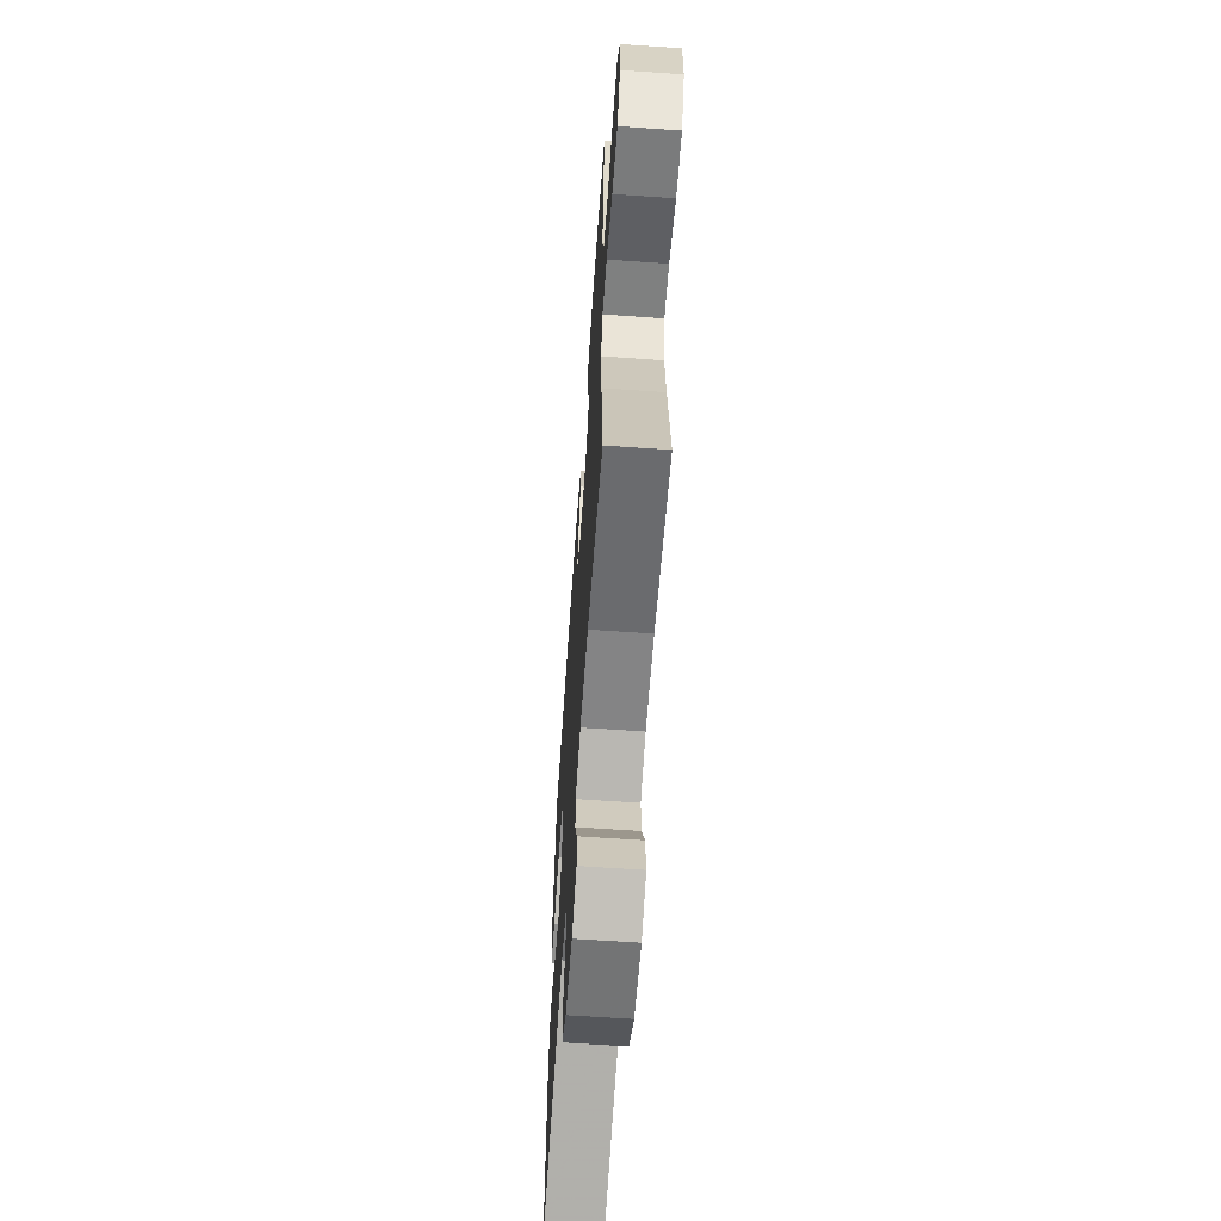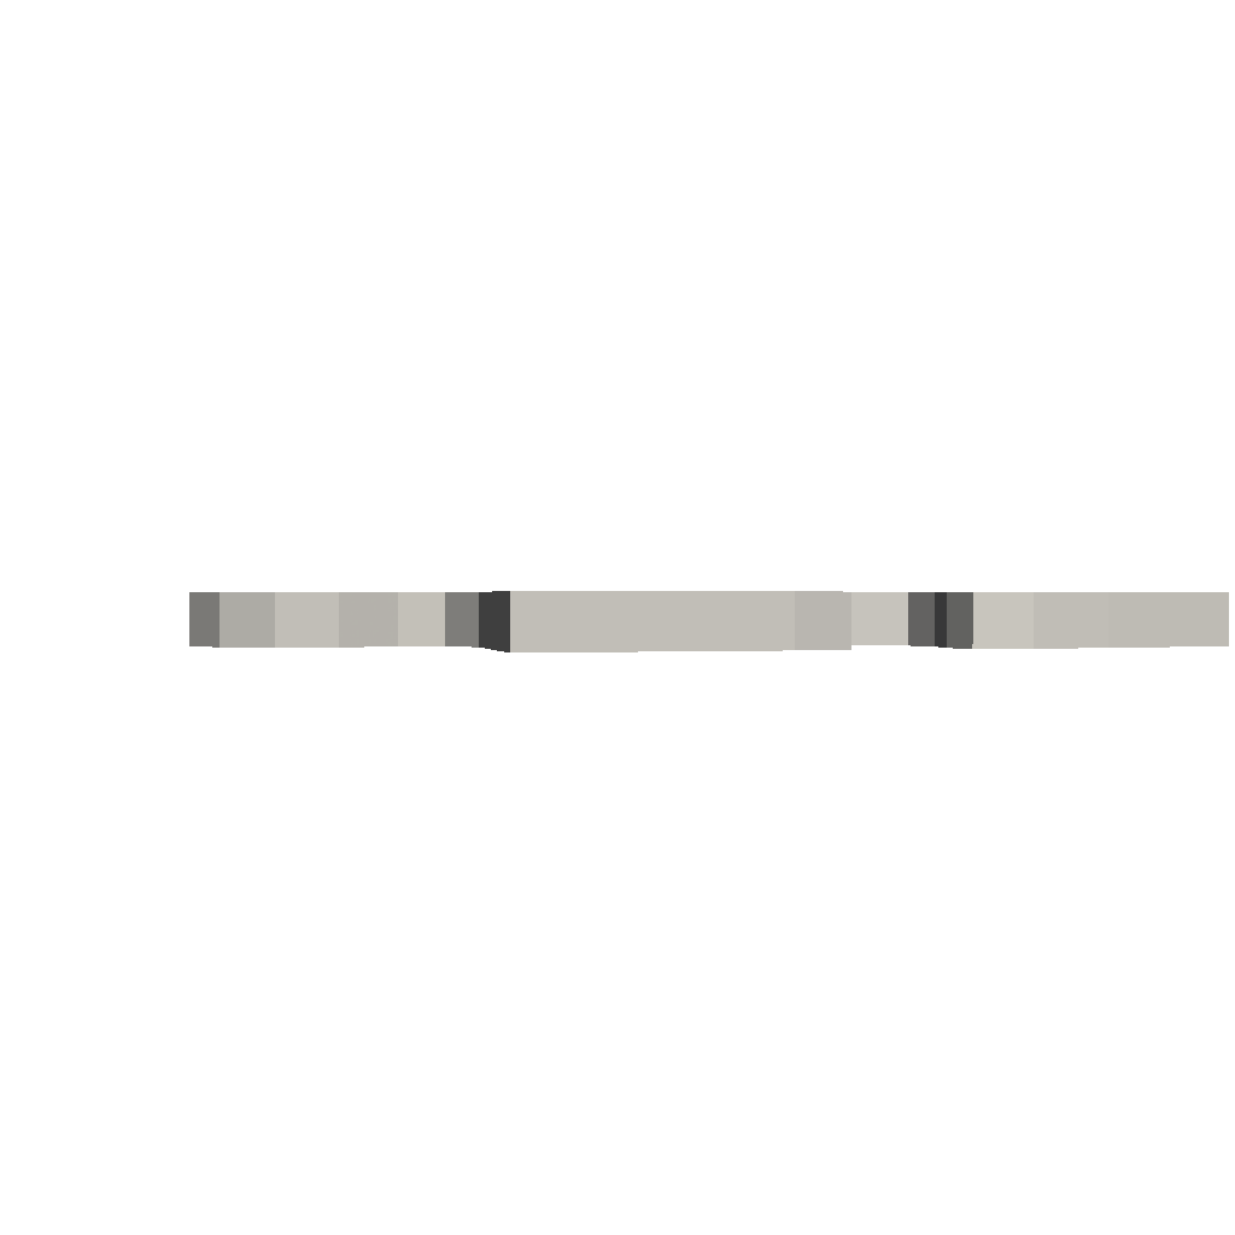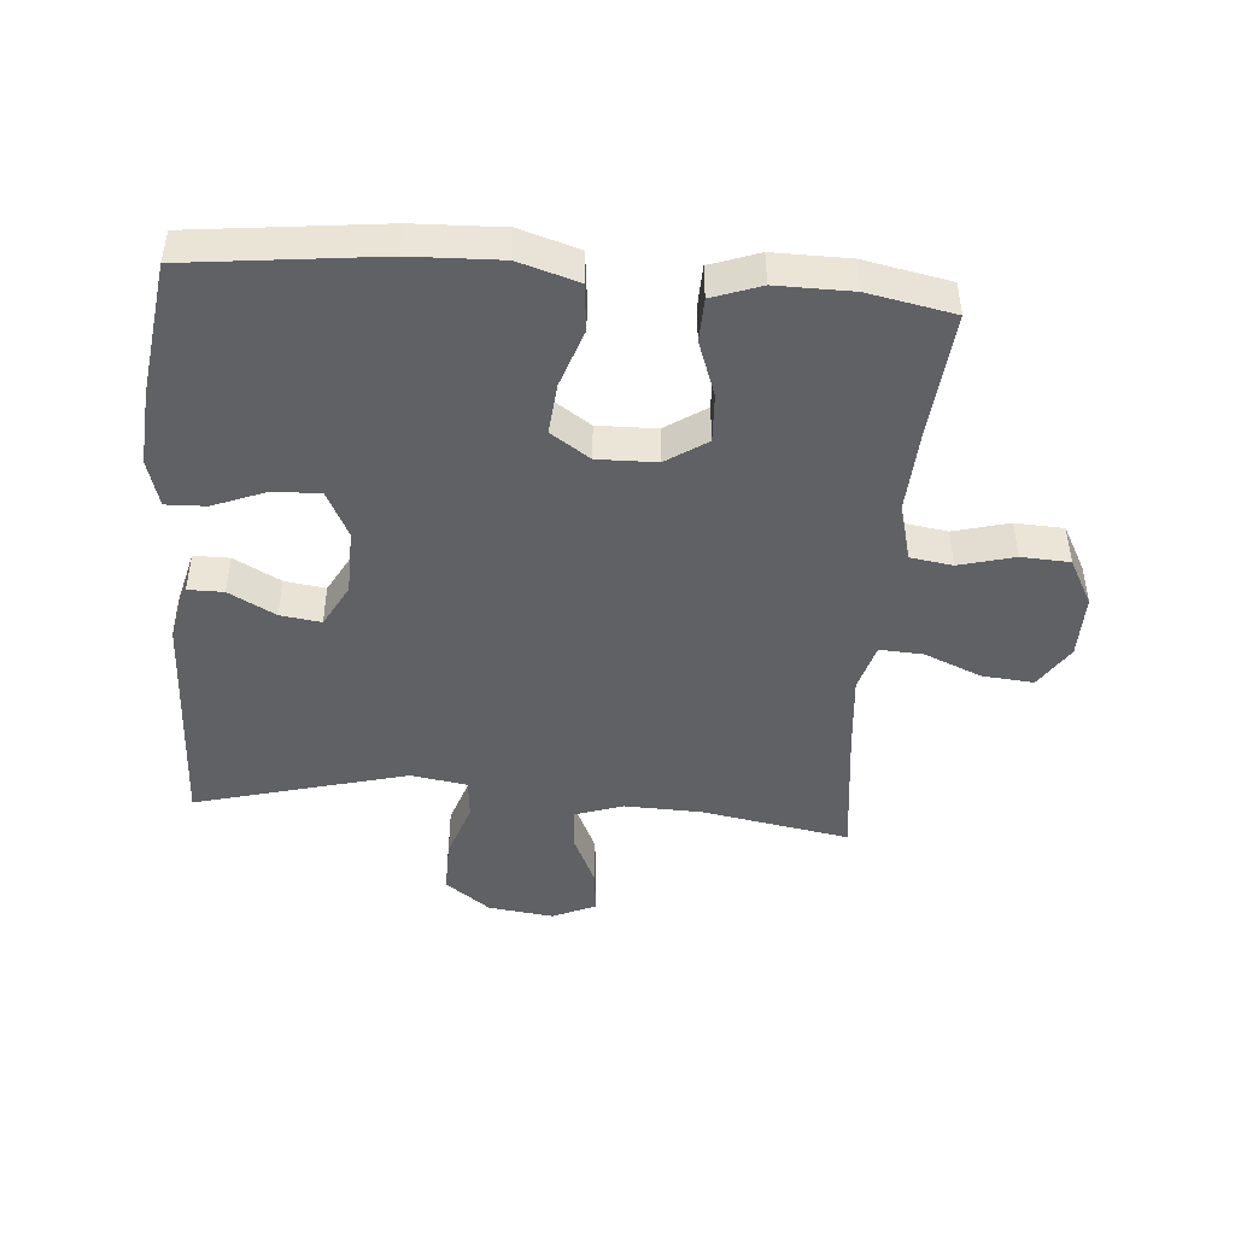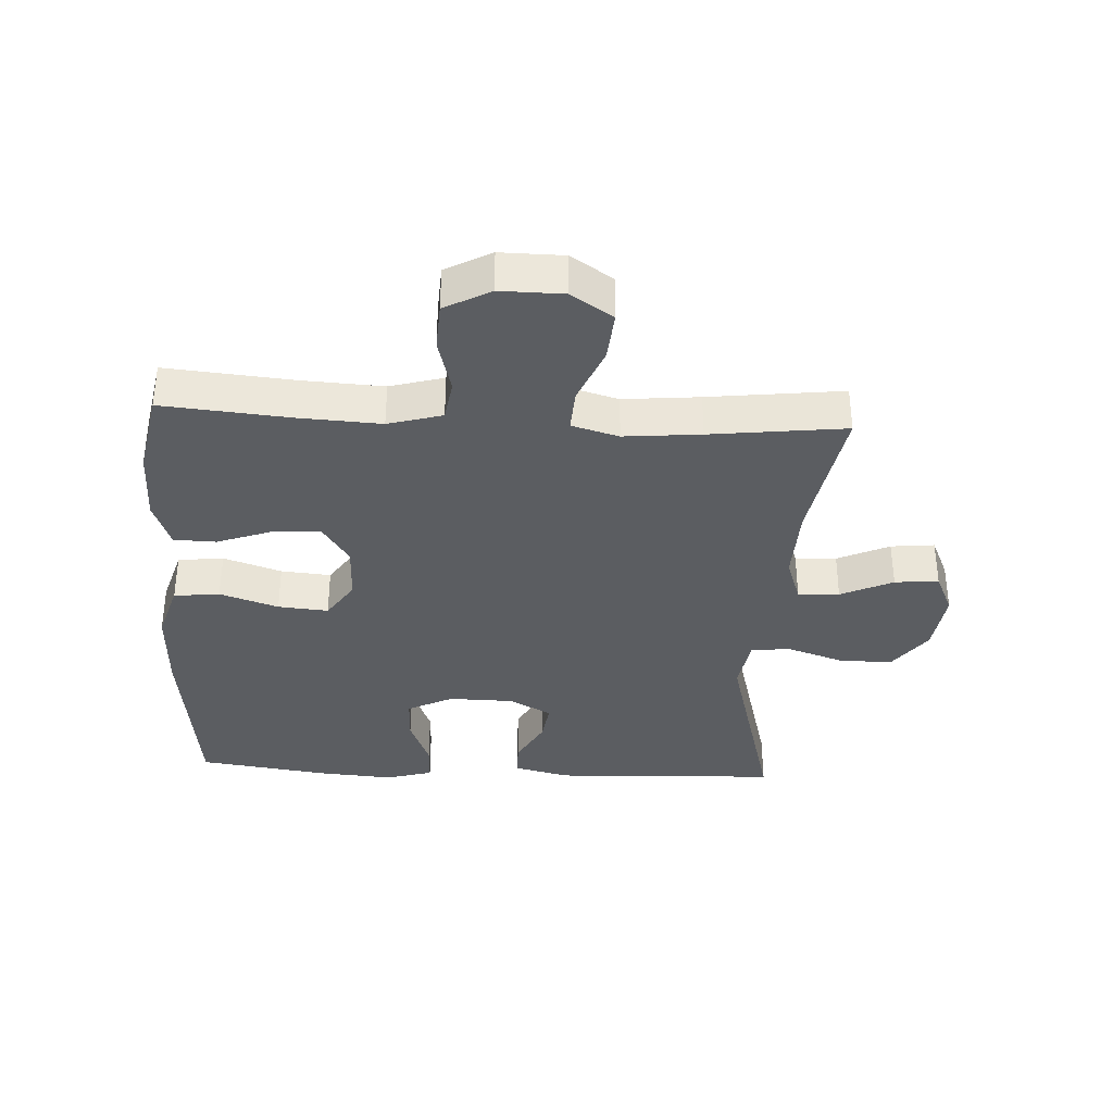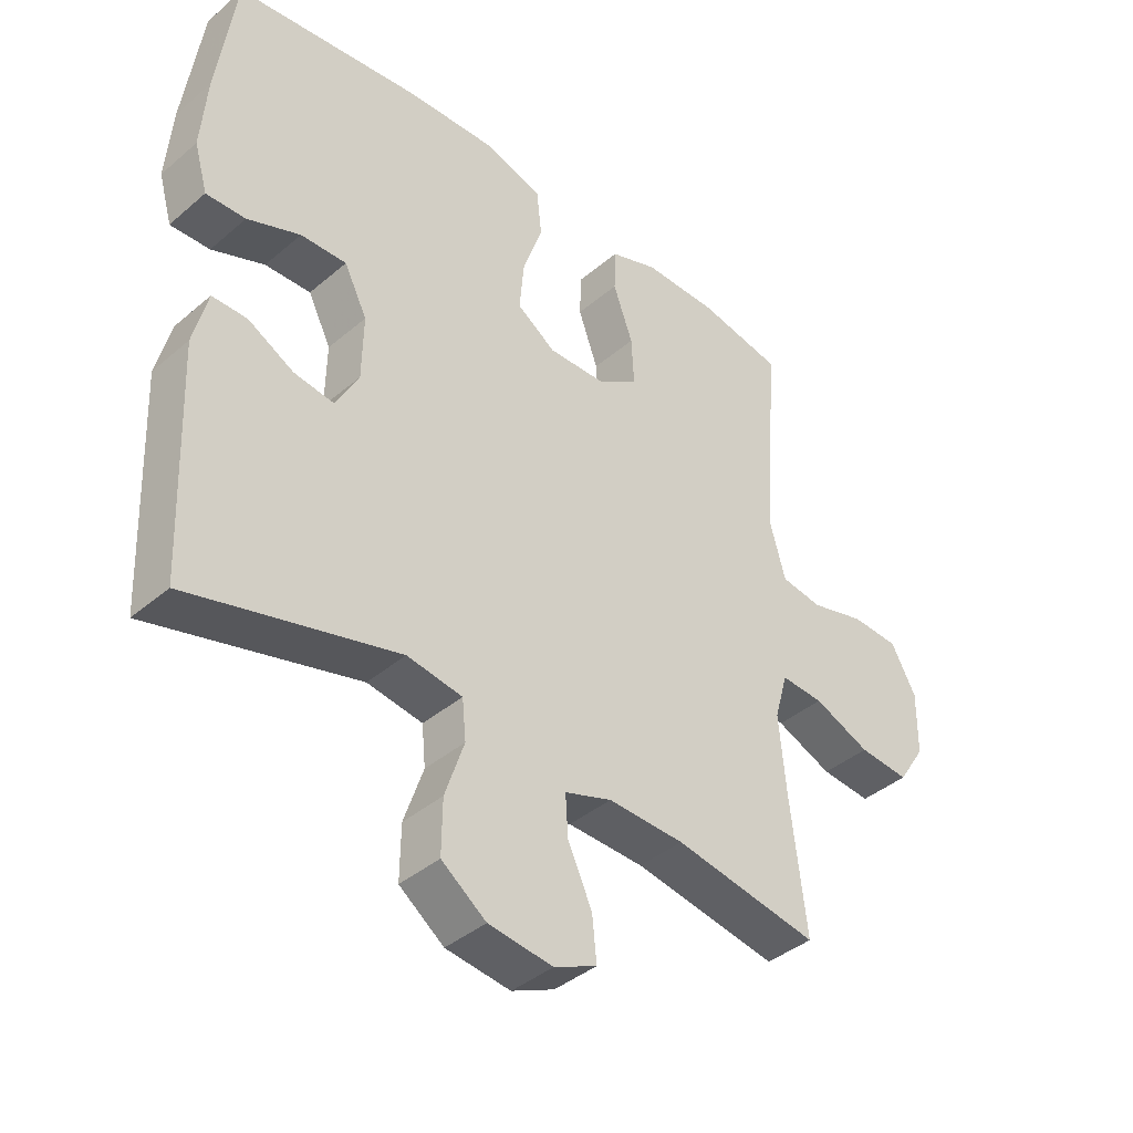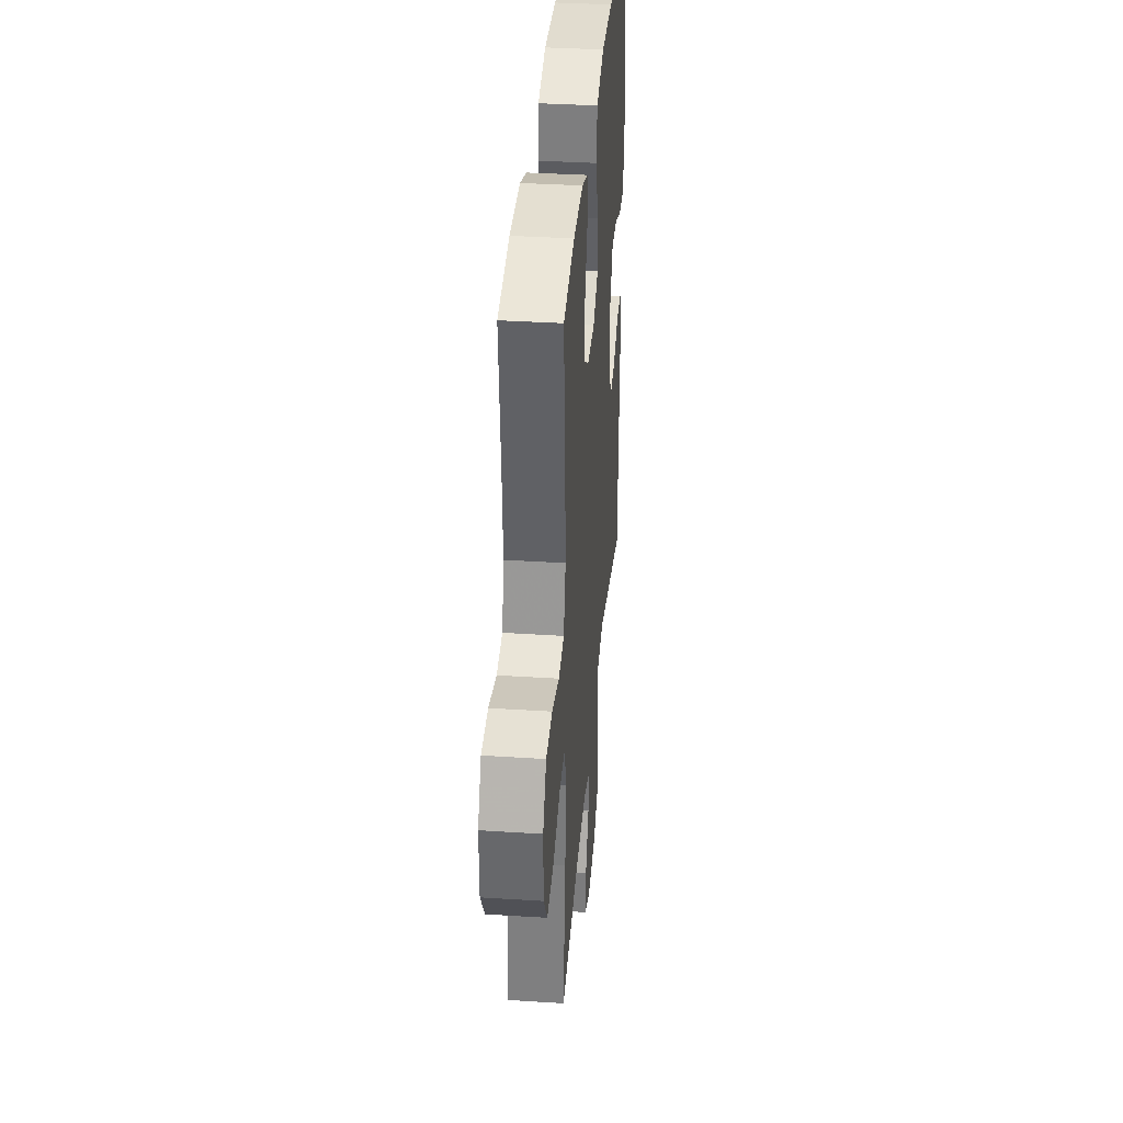
<metadata>
{"format":"obj","ext":"obj","renderer":"f3d","projection":"perspective","resolution":1024,"background":"white","views":[{"elev":-63.4,"azim":86.0,"up":"+Z"},{"elev":0.4,"azim":-114.0,"up":"+Y"},{"elev":-46.0,"azim":-4.6,"up":"+Y"},{"elev":-35.6,"azim":87.0,"up":"+Y"},{"elev":-40.0,"azim":-43.7,"up":"+Z"},{"elev":36.3,"azim":94.8,"up":"+Z"}]}
</metadata>
<code>
v -0.5 0.07 0.5
v -0.207 0.07 0.534
v -0.069 0.07 0.539
v 0.023 0.07 0.511
v 0.031 0.07 0.439
v 0 0.07 0.347
v -0.007 0.07 0.268
v 0.054 0.07 0.227
v 0.145 0.07 0.229
v 0.208 0.07 0.271
v 0.204 0.07 0.347
v 0.173 0.07 0.433
v 0.175 0.07 0.5
v 0.25 0.07 0.527
v 0.367 0.07 0.526
v 0.5 0.07 0.5
v 0.482 0.07 0.299
v 0.475 0.07 0.171
v 0.499 0.07 0.086
v 0.564 0.07 0.076
v 0.65 0.07 0.099
v 0.725 0.07 0.095
v 0.764 0.07 0.023
v 0.763 0.07 -0.076
v 0.72 0.07 -0.142
v 0.641 0.07 -0.135
v 0.552 0.07 -0.098
v 0.485 0.07 -0.094
v 0.464 0.07 -0.168
v 0.475 0.07 -0.288
v 0.5 0.07 -0.5
v 0.272 0.07 -0.46
v 0.152 0.07 -0.456
v 0.078 0.07 -0.481
v 0.082 0.07 -0.546
v 0.12 0.07 -0.628
v 0.127 0.07 -0.697
v 0.06 0.07 -0.727
v -0.041 0.07 -0.714
v -0.111 0.07 -0.662
v -0.11 0.07 -0.578
v -0.08 0.07 -0.489
v -0.086 0.07 -0.427
v -0.173 0.07 -0.413
v -0.5 0.07 -0.5
v -0.514 0.07 -0.143
v -0.492 0.07 -0.055
v -0.437 0.07 -0.055
v -0.365 0.07 -0.094
v -0.302 0.07 -0.103
v -0.266 0.07 -0.036
v -0.264 0.07 0.066
v -0.3 0.07 0.138
v -0.372 0.07 0.136
v -0.455 0.07 0.103
v -0.517 0.07 0.101
v -0.538 0.07 0.175
v -0.529 0.07 0.292
v -0.5 0 0.5
v -0.207 0 0.534
v -0.069 0 0.539
v 0.023 0 0.511
v 0.031 0 0.439
v 0 0 0.347
v -0.007 0 0.268
v 0.054 0 0.227
v 0.145 0 0.229
v 0.208 0 0.271
v 0.204 0 0.347
v 0.173 0 0.433
v 0.175 0 0.5
v 0.25 0 0.527
v 0.367 0 0.526
v 0.5 0 0.5
v 0.482 0 0.299
v 0.475 0 0.171
v 0.499 0 0.086
v 0.564 0 0.076
v 0.65 0 0.099
v 0.725 0 0.095
v 0.764 0 0.023
v 0.763 0 -0.076
v 0.72 0 -0.142
v 0.641 0 -0.135
v 0.552 0 -0.098
v 0.485 0 -0.094
v 0.464 0 -0.168
v 0.475 0 -0.288
v 0.5 0 -0.5
v 0.272 0 -0.46
v 0.152 0 -0.456
v 0.078 0 -0.481
v 0.082 0 -0.546
v 0.12 0 -0.628
v 0.127 0 -0.697
v 0.06 0 -0.727
v -0.041 0 -0.714
v -0.111 0 -0.662
v -0.11 0 -0.578
v -0.08 0 -0.489
v -0.086 0 -0.427
v -0.173 0 -0.413
v -0.5 0 -0.5
v -0.514 0 -0.143
v -0.492 0 -0.055
v -0.437 0 -0.055
v -0.365 0 -0.094
v -0.302 0 -0.103
v -0.266 0 -0.036
v -0.264 0 0.066
v -0.3 0 0.138
v -0.372 0 0.136
v -0.455 0 0.103
v -0.517 0 0.101
v -0.538 0 0.175
v -0.529 0 0.292
f 4 5 6
f 3 4 6
f 2 3 6
f 1 2 6
f 58 1 6
f 57 58 6
f 56 57 6
f 55 56 6
f 54 55 6
f 53 54 6 7
f 52 53 7 8
f 51 52 8 9
f 50 51 9
f 47 48 49
f 46 47 49
f 45 46 49
f 44 45 49
f 43 44 49 50
f 40 41 42
f 39 40 42
f 38 39 42
f 37 38 42
f 36 37 42
f 35 36 42
f 34 35 42 43
f 50 9 10
f 43 50 10
f 34 43 10
f 33 34 10
f 30 31 32
f 32 33 10
f 30 32 10
f 29 30 10
f 25 26 27
f 24 25 27
f 23 24 27
f 22 23 27
f 21 22 27
f 20 21 27
f 19 20 27 28
f 29 10 11
f 28 29 11
f 19 28 11
f 18 19 11
f 15 16 17
f 15 17 18
f 14 15 18
f 13 14 18
f 12 13 18
f 11 12 18
f 64 63 62
f 64 62 61
f 64 61 60
f 64 60 59
f 64 59 116
f 64 116 115
f 64 115 114
f 64 114 113
f 64 113 112
f 65 64 112 111
f 66 65 111 110
f 67 66 110 109
f 67 109 108
f 107 106 105
f 107 105 104
f 107 104 103
f 107 103 102
f 108 107 102 101
f 100 99 98
f 100 98 97
f 100 97 96
f 100 96 95
f 100 95 94
f 100 94 93
f 101 100 93 92
f 68 67 108
f 68 108 101
f 68 101 92
f 68 92 91
f 90 89 88
f 68 91 90
f 68 90 88
f 68 88 87
f 85 84 83
f 85 83 82
f 85 82 81
f 85 81 80
f 85 80 79
f 85 79 78
f 86 85 78 77
f 69 68 87
f 69 87 86
f 69 86 77
f 69 77 76
f 75 74 73
f 76 75 73
f 76 73 72
f 76 72 71
f 76 71 70
f 76 70 69
f 1 59 60 2
f 2 60 61 3
f 3 61 62 4
f 4 62 63 5
f 5 63 64 6
f 6 64 65 7
f 7 65 66 8
f 8 66 67 9
f 9 67 68 10
f 10 68 69 11
f 11 69 70 12
f 12 70 71 13
f 13 71 72 14
f 14 72 73 15
f 15 73 74 16
f 16 74 75 17
f 17 75 76 18
f 18 76 77 19
f 19 77 78 20
f 20 78 79 21
f 21 79 80 22
f 22 80 81 23
f 23 81 82 24
f 24 82 83 25
f 25 83 84 26
f 26 84 85 27
f 27 85 86 28
f 28 86 87 29
f 29 87 88 30
f 30 88 89 31
f 31 89 90 32
f 32 90 91 33
f 33 91 92 34
f 34 92 93 35
f 35 93 94 36
f 36 94 95 37
f 37 95 96 38
f 38 96 97 39
f 39 97 98 40
f 40 98 99 41
f 41 99 100 42
f 42 100 101 43
f 43 101 102 44
f 44 102 103 45
f 45 103 104 46
f 46 104 105 47
f 47 105 106 48
f 48 106 107 49
f 49 107 108 50
f 50 108 109 51
f 51 109 110 52
f 52 110 111 53
f 53 111 112 54
f 54 112 113 55
f 55 113 114 56
f 56 114 115 57
f 57 115 116 58
f 58 116 59 1

</code>
